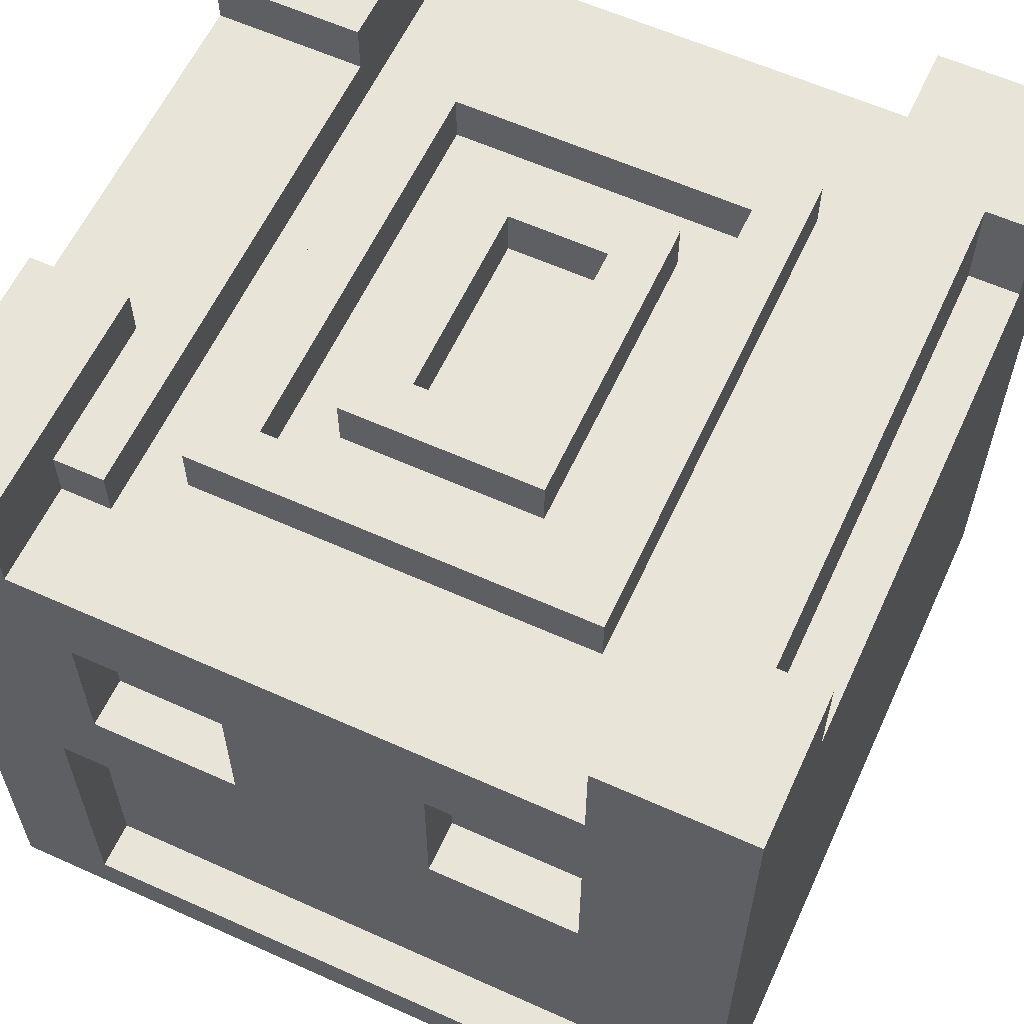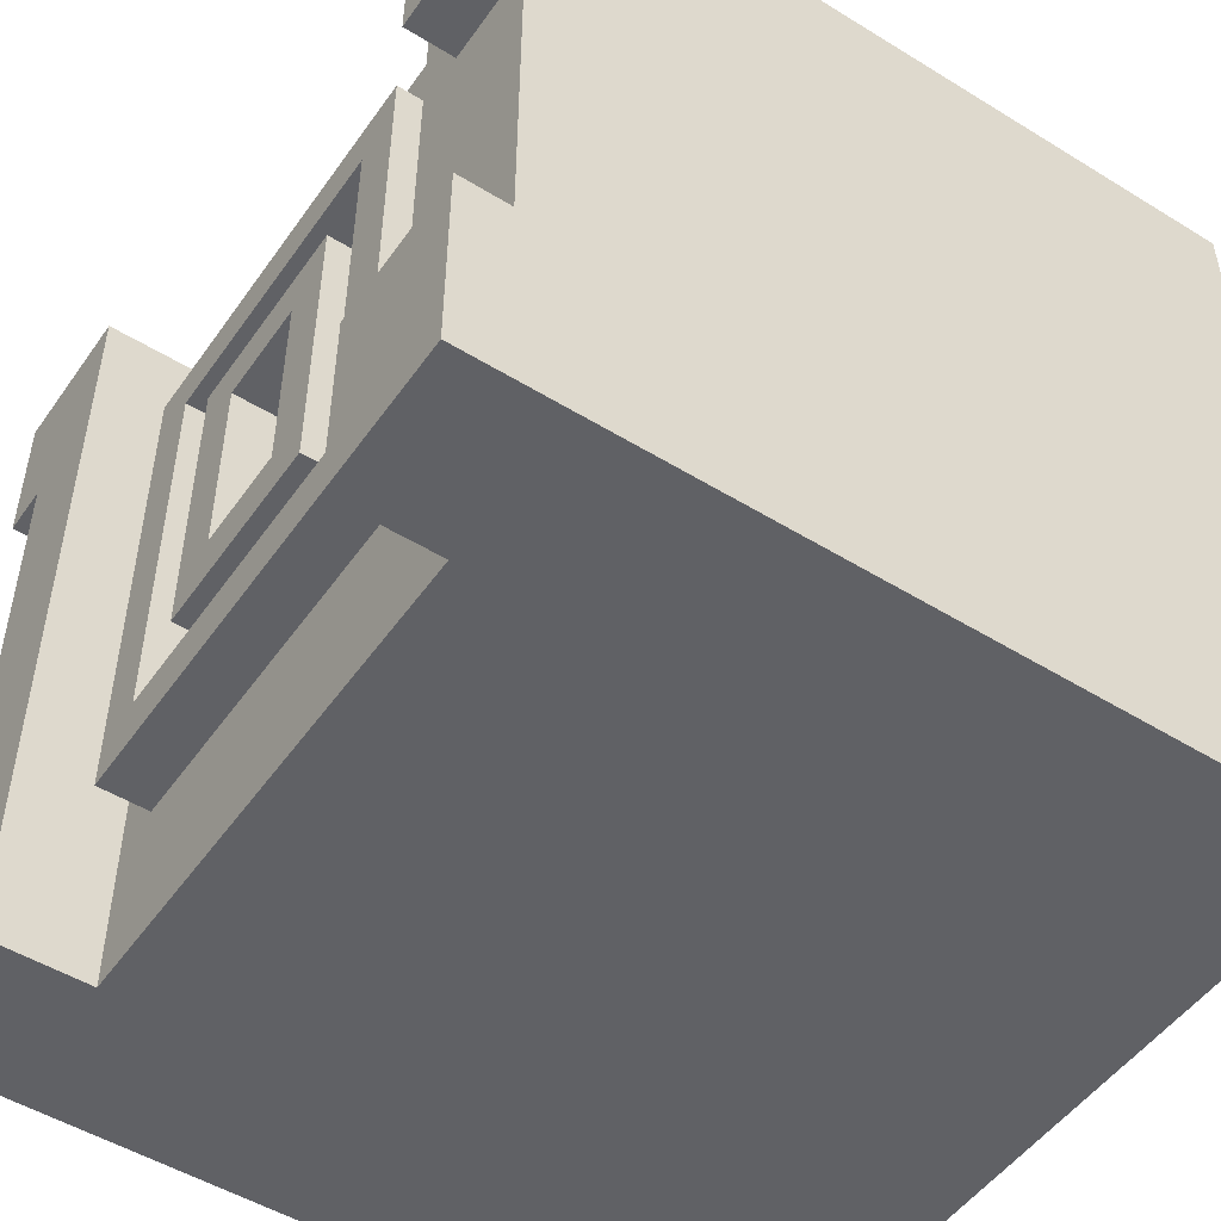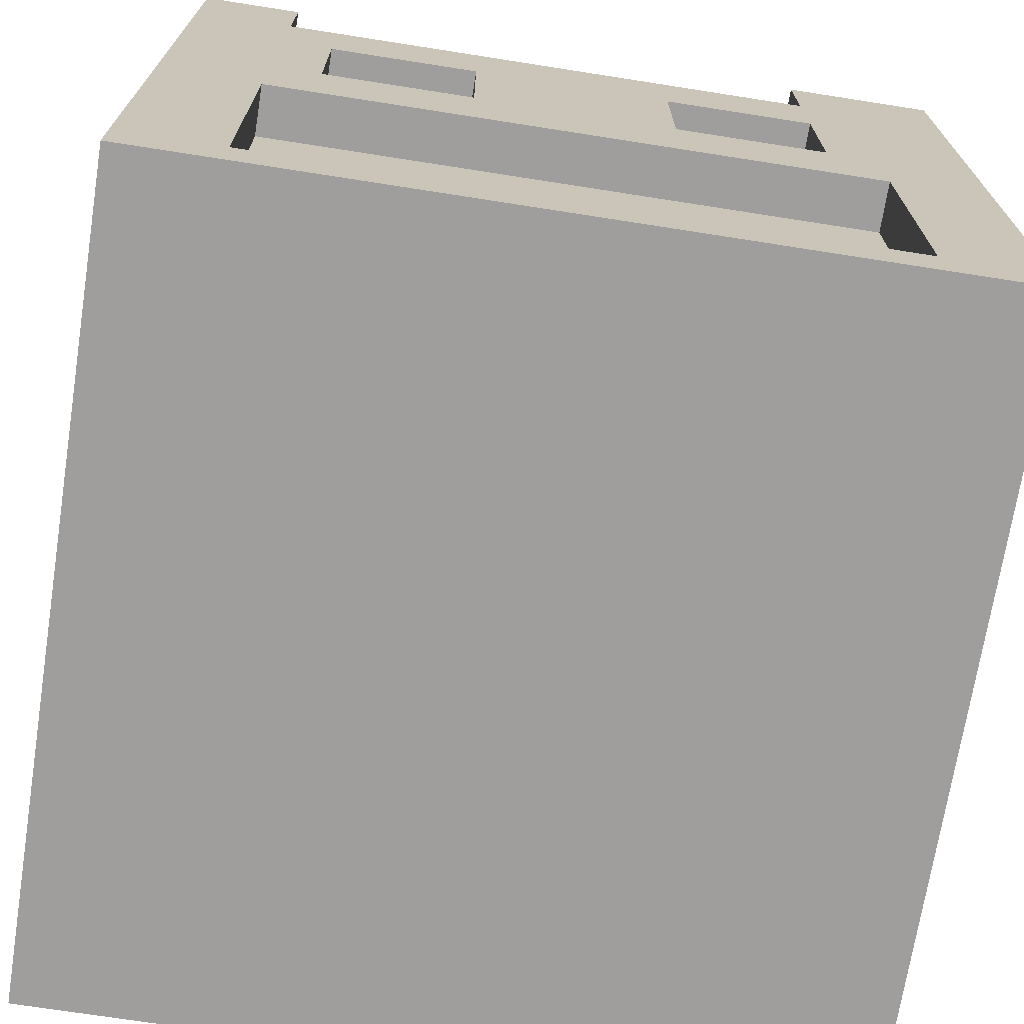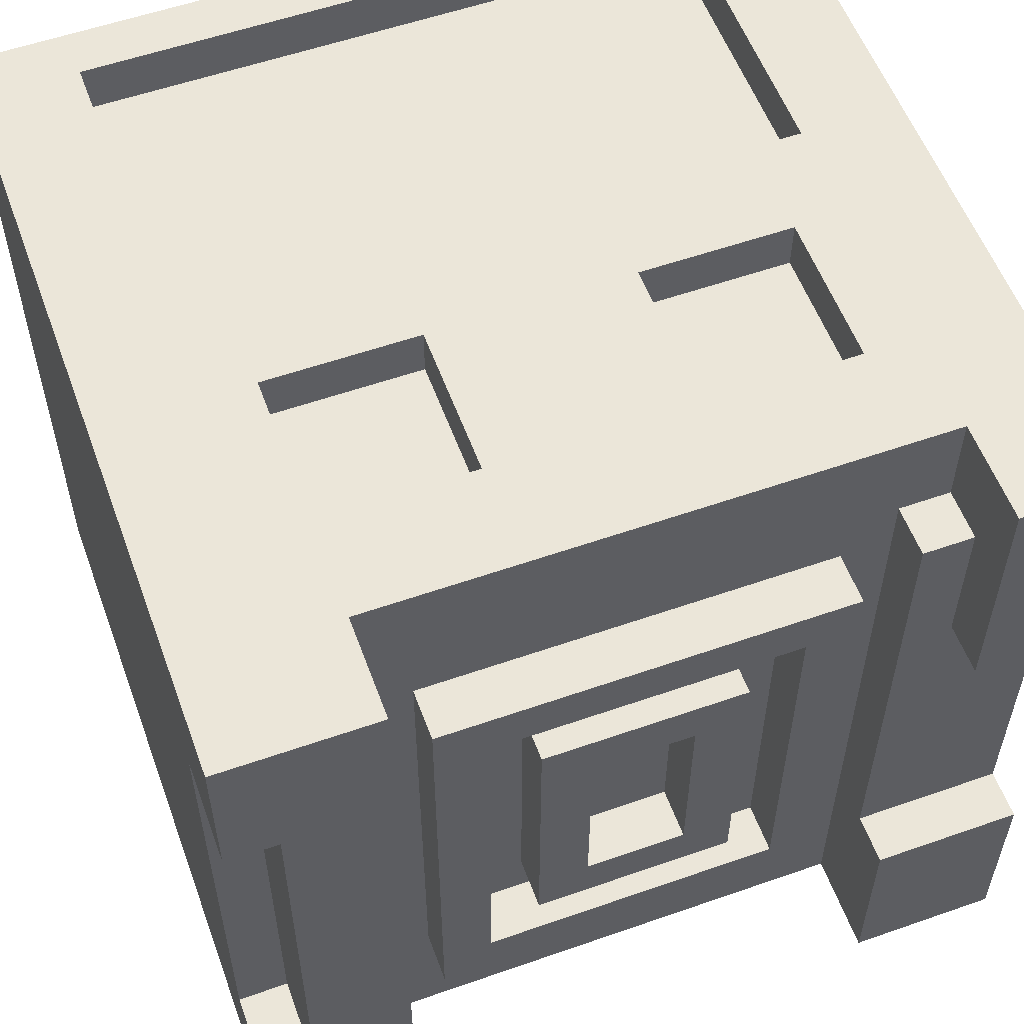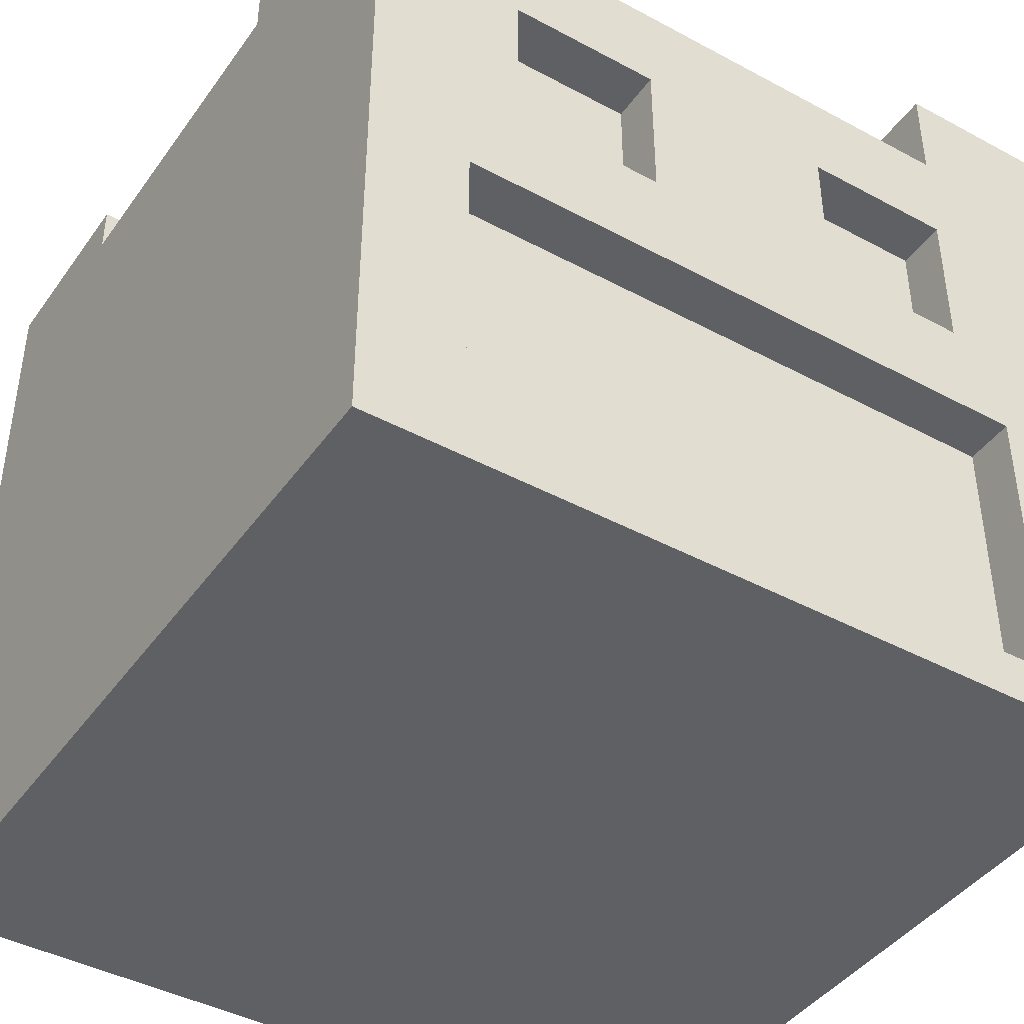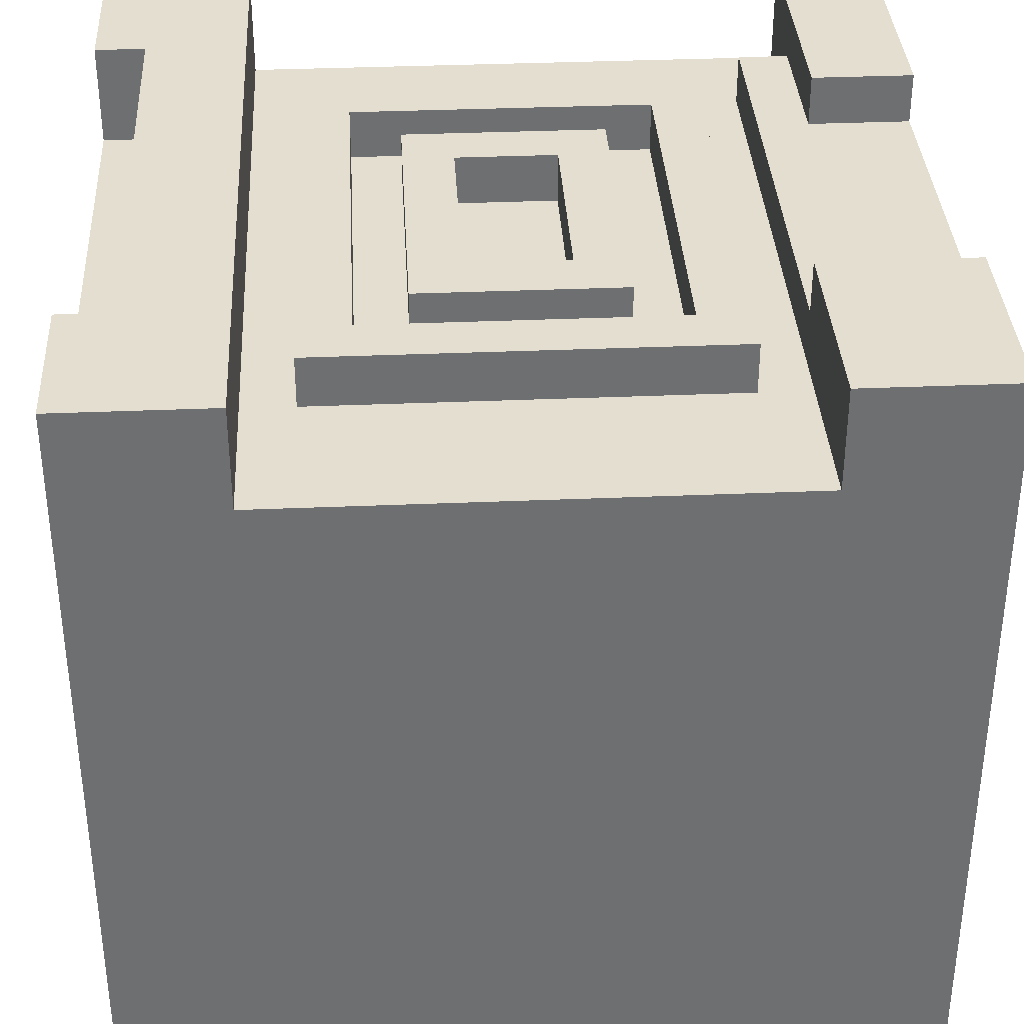
<metadata>
{"format":"obj","ext":"obj","renderer":"f3d","projection":"perspective","resolution":1024,"background":"white","views":[{"elev":60.3,"azim":24.7,"up":"+Y"},{"elev":-50.4,"azim":-124.0,"up":"+Z"},{"elev":-70.9,"azim":-8.9,"up":"+Y"},{"elev":56.4,"azim":159.9,"up":"+Z"},{"elev":-42.6,"azim":-32.7,"up":"+Y"},{"elev":35.8,"azim":176.8,"up":"+Y"}]}
</metadata>
<code>
g palancaholder
v -8 0 8
v -8 0 -8
v -8 15 3
v -8 15 -4
v -8 16 8
v -8 16 3
v -8 16 -4
v -8 16 -8
v -4 14 5
v -4 14 -5
v -4 15 5
v -4 15 -5
v -2 9 8
v -2 9 7
v -2 12 8
v -2 12 7
v -2 14 3
v -2 14 -3
v -2 15 3
v -2 15 -3
v 1 14 2
v 1 14 -2
v 1 15 2
v 1 15 -2
v 3 14 4
v 3 14 -4
v 3 15 4
v 3 15 -4
v 5 9 8
v 5 9 7
v 5 12 8
v 5 12 7
v 5 14 8
v 5 14 -8
v 5 16 8
v 5 16 -8
v 6 1 8
v 6 1 7
v 6 7 8
v 6 7 7
v -6 1 8
v -6 1 7
v -6 7 8
v -6 7 7
v -6 14 8
v -6 14 6
v -6 15 6
v -6 15 3
v -6 16 8
v -6 16 3
v -5 9 8
v -5 9 7
v -5 12 8
v -5 12 7
v -5 14 6
v -5 14 -8
v -5 15 6
v -5 15 -4
v -5 16 -4
v -5 16 -8
v -3 14 4
v -3 14 -4
v -3 15 4
v -3 15 -4
v -1 14 2
v -1 14 -2
v -1 15 2
v -1 15 -2
v 2 9 8
v 2 9 7
v 2 12 8
v 2 12 7
v 2 14 3
v 2 14 -3
v 2 15 3
v 2 15 -3
v 4 14 5
v 4 14 -5
v 4 15 5
v 4 15 -5
v 7 14 5
v 7 14 -5
v 7 16 5
v 7 16 -5
v 8 0 8
v 8 0 -8
v 8 14 5
v 8 14 -5
v 8 16 8
v 8 16 5
v 8 16 -5
v 8 16 -8
v -8 0 8
v -8 16 8
v -6 1 8
v -6 7 8
v -6 14 8
v -6 16 8
v -5 9 8
v -5 12 8
v -2 9 8
v -2 12 8
v 2 9 8
v 2 12 8
v 5 9 8
v 5 12 8
v 5 14 8
v 5 16 8
v 6 1 8
v 6 7 8
v 8 0 8
v 8 16 8
v -6 1 7
v -6 7 7
v -5 9 7
v -5 12 7
v -2 9 7
v -2 12 7
v 2 9 7
v 2 12 7
v 5 9 7
v 5 12 7
v 6 1 7
v 6 7 7
v -6 14 6
v -6 15 6
v -5 14 6
v -5 15 6
v -4 14 5
v -4 15 5
v 4 14 5
v 4 15 5
v -2 14 3
v -2 15 3
v 2 14 3
v 2 15 3
v -1 14 -2
v -1 15 -2
v 1 14 -2
v 1 15 -2
v -8 15 -4
v -8 16 -4
v -5 15 -4
v -5 16 -4
v -3 14 -4
v -3 15 -4
v 3 14 -4
v 3 15 -4
v 7 14 -5
v 7 16 -5
v 8 14 -5
v 8 16 -5
v 7 14 5
v 7 16 5
v 8 14 5
v 8 16 5
v -3 14 4
v -3 15 4
v 3 14 4
v 3 15 4
v -8 15 3
v -8 16 3
v -6 15 3
v -6 16 3
v -1 14 2
v -1 15 2
v 1 14 2
v 1 15 2
v -2 14 -3
v -2 15 -3
v 2 14 -3
v 2 15 -3
v -4 14 -5
v -4 15 -5
v 4 14 -5
v 4 15 -5
v -8 0 -8
v -8 16 -8
v -5 14 -8
v -5 16 -8
v 5 14 -8
v 5 16 -8
v 8 0 -8
v 8 16 -8
v -8 0 8
v 8 0 8
v -8 0 -8
v 8 0 -8
v -6 7 8
v 6 7 8
v -6 7 7
v 6 7 7
v -5 12 8
v -2 12 8
v 2 12 8
v 5 12 8
v -5 12 7
v -2 12 7
v 2 12 7
v 5 12 7
v -6 1 8
v 6 1 8
v -6 1 7
v 6 1 7
v -5 9 8
v -2 9 8
v 2 9 8
v 5 9 8
v -5 9 7
v -2 9 7
v 2 9 7
v 5 9 7
v -6 14 8
v 5 14 8
v -6 14 6
v -5 14 6
v -4 14 5
v 4 14 5
v 7 14 5
v 8 14 5
v -3 14 4
v 3 14 4
v -2 14 3
v 2 14 3
v -1 14 2
v 1 14 2
v -1 14 -2
v 1 14 -2
v -2 14 -3
v 2 14 -3
v -3 14 -4
v 3 14 -4
v -4 14 -5
v 4 14 -5
v 7 14 -5
v 8 14 -5
v -5 14 -8
v 5 14 -8
v -6 15 6
v -5 15 6
v -4 15 5
v 4 15 5
v -3 15 4
v 3 15 4
v -8 15 3
v -6 15 3
v -2 15 3
v 2 15 3
v -1 15 2
v 1 15 2
v -1 15 -2
v 1 15 -2
v -2 15 -3
v 2 15 -3
v -8 15 -4
v -5 15 -4
v -3 15 -4
v 3 15 -4
v -4 15 -5
v 4 15 -5
v -8 16 8
v -6 16 8
v 5 16 8
v 8 16 8
v 7 16 5
v 8 16 5
v -8 16 3
v -6 16 3
v -8 16 -4
v -5 16 -4
v 7 16 -5
v 8 16 -5
v -8 16 -8
v -5 16 -8
v 5 16 -8
v 8 16 -8
f 3 2 1
f 4 2 3
f 5 3 1
f 6 3 5
f 7 2 4
f 8 2 7
f 11 10 9
f 12 10 11
f 15 14 13
f 16 14 15
f 19 18 17
f 20 18 19
f 23 22 21
f 24 22 23
f 27 26 25
f 28 26 27
f 31 30 29
f 32 30 31
f 35 34 33
f 36 34 35
f 39 38 37
f 40 38 39
f 41 42 43
f 43 42 44
f 45 46 47
f 45 47 49
f 47 48 49
f 49 48 50
f 51 52 53
f 53 52 54
f 55 56 57
f 57 56 58
f 58 56 59
f 59 56 60
f 61 62 63
f 63 62 64
f 65 66 67
f 67 66 68
f 69 70 71
f 71 70 72
f 73 74 75
f 75 74 76
f 77 78 79
f 79 78 80
f 81 82 83
f 83 82 84
f 85 86 87
f 87 86 88
f 85 87 89
f 89 87 90
f 88 86 91
f 91 86 92
f 95 94 93
f 96 94 95
f 97 94 96
f 98 94 97
f 99 97 96
f 100 97 99
f 101 99 96
f 102 97 100
f 103 101 96
f 103 102 101
f 104 97 102
f 104 102 103
f 105 103 96
f 106 97 104
f 107 97 106
f 109 95 93
f 110 108 107
f 110 105 96
f 110 107 106
f 110 106 105
f 111 109 93
f 111 110 109
f 112 108 110
f 112 110 111
f 117 116 115
f 118 116 117
f 121 120 119
f 122 120 121
f 123 114 113
f 124 114 123
f 127 126 125
f 128 126 127
f 131 130 129
f 132 130 131
f 135 134 133
f 136 134 135
f 139 138 137
f 140 138 139
f 143 142 141
f 144 142 143
f 147 146 145
f 148 146 147
f 151 150 149
f 152 150 151
f 153 154 155
f 155 154 156
f 157 158 159
f 159 158 160
f 161 162 163
f 163 162 164
f 165 166 167
f 167 166 168
f 169 170 171
f 171 170 172
f 173 174 175
f 175 174 176
f 177 178 179
f 179 178 180
f 177 179 181
f 177 181 183
f 181 182 183
f 183 182 184
f 187 186 185
f 188 186 187
f 191 190 189
f 192 190 191
f 197 194 193
f 198 194 197
f 199 196 195
f 200 196 199
f 201 202 203
f 203 202 204
f 205 206 209
f 209 206 210
f 207 208 211
f 211 208 212
f 213 214 215
f 215 214 216
f 216 214 217
f 217 214 218
f 221 222 223
f 223 222 224
f 225 226 227
f 227 226 228
f 221 223 229
f 224 222 230
f 221 229 231
f 229 230 231
f 230 222 232
f 231 230 232
f 216 217 233
f 218 214 234
f 219 220 235
f 235 220 236
f 216 233 237
f 233 234 237
f 234 214 238
f 237 234 238
f 241 242 243
f 243 242 244
f 239 240 246
f 247 248 249
f 249 248 250
f 247 249 251
f 250 248 252
f 247 251 253
f 251 252 253
f 252 248 254
f 253 252 254
f 245 246 255
f 246 240 256
f 255 246 256
f 241 243 257
f 244 242 258
f 241 257 259
f 257 258 259
f 258 242 260
f 259 258 260
f 263 264 265
f 265 264 266
f 261 262 267
f 267 262 268
f 263 265 271
f 269 270 273
f 273 270 274
f 271 272 275
f 263 271 275
f 275 272 276

</code>
